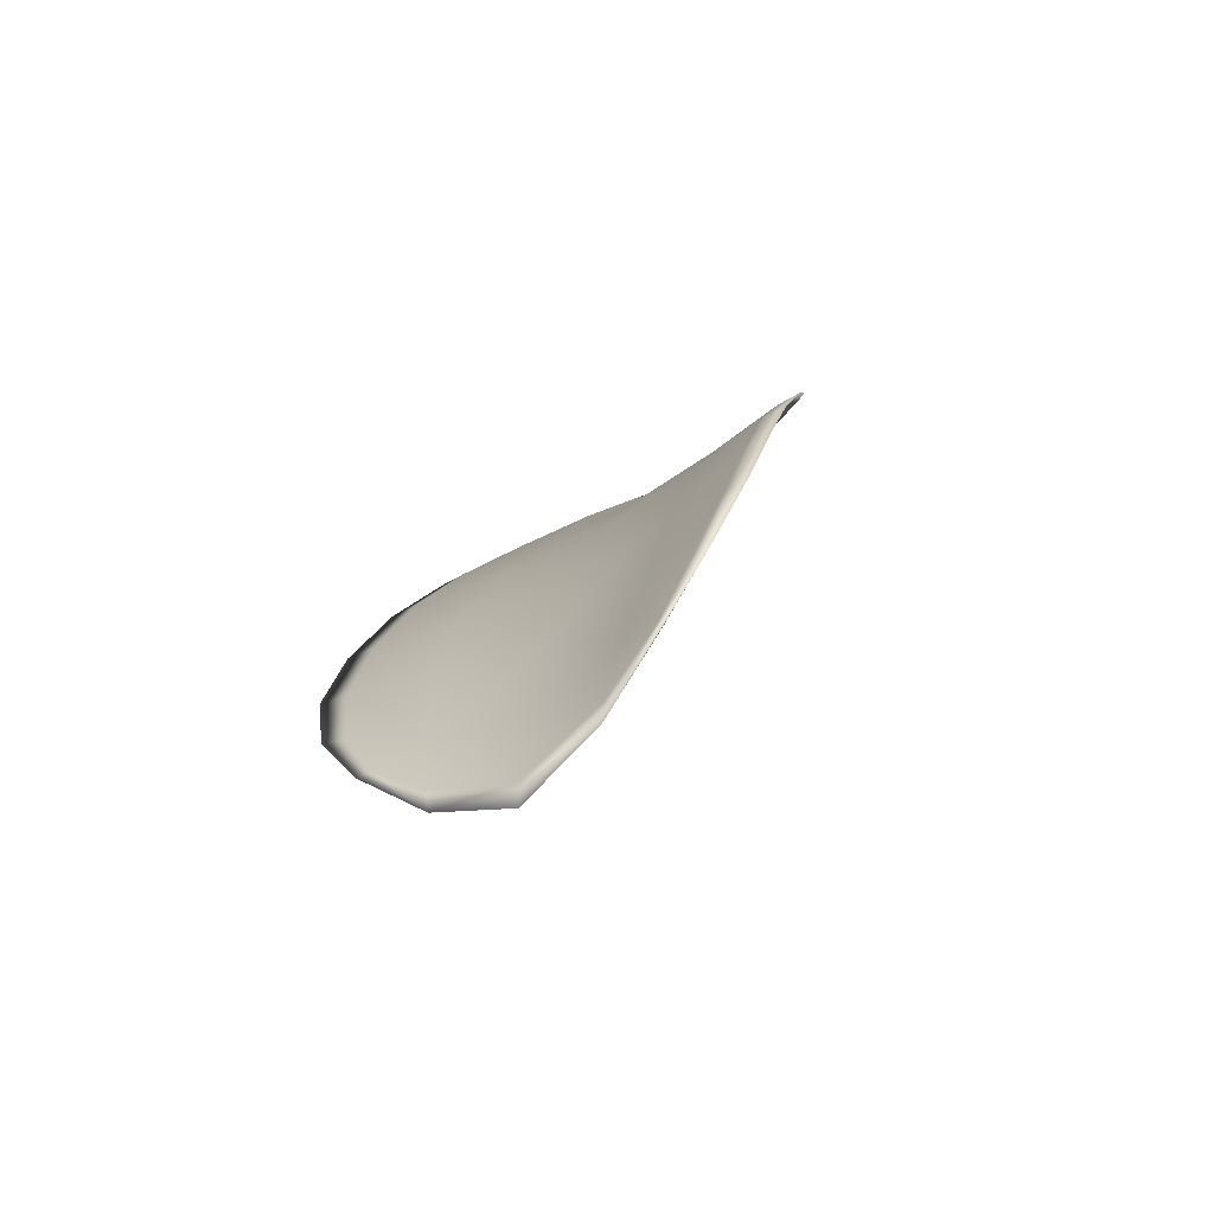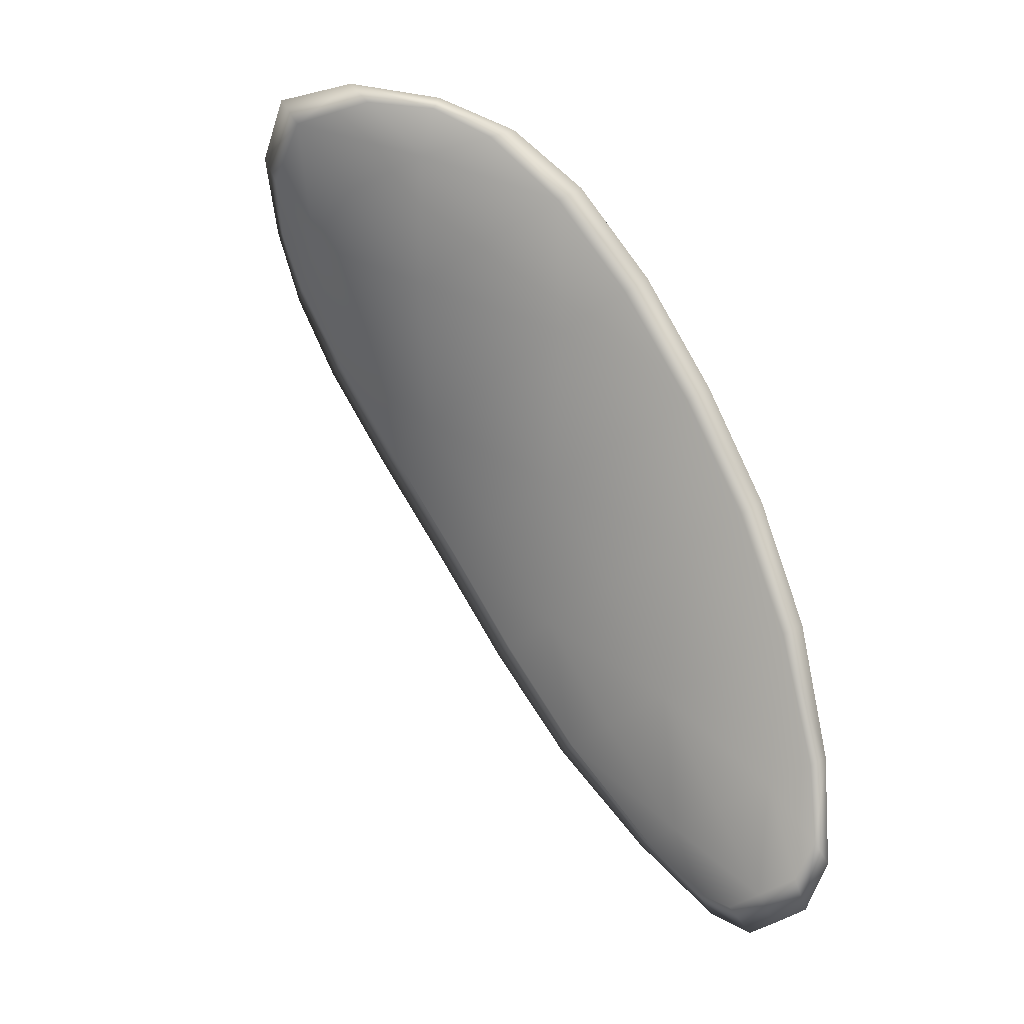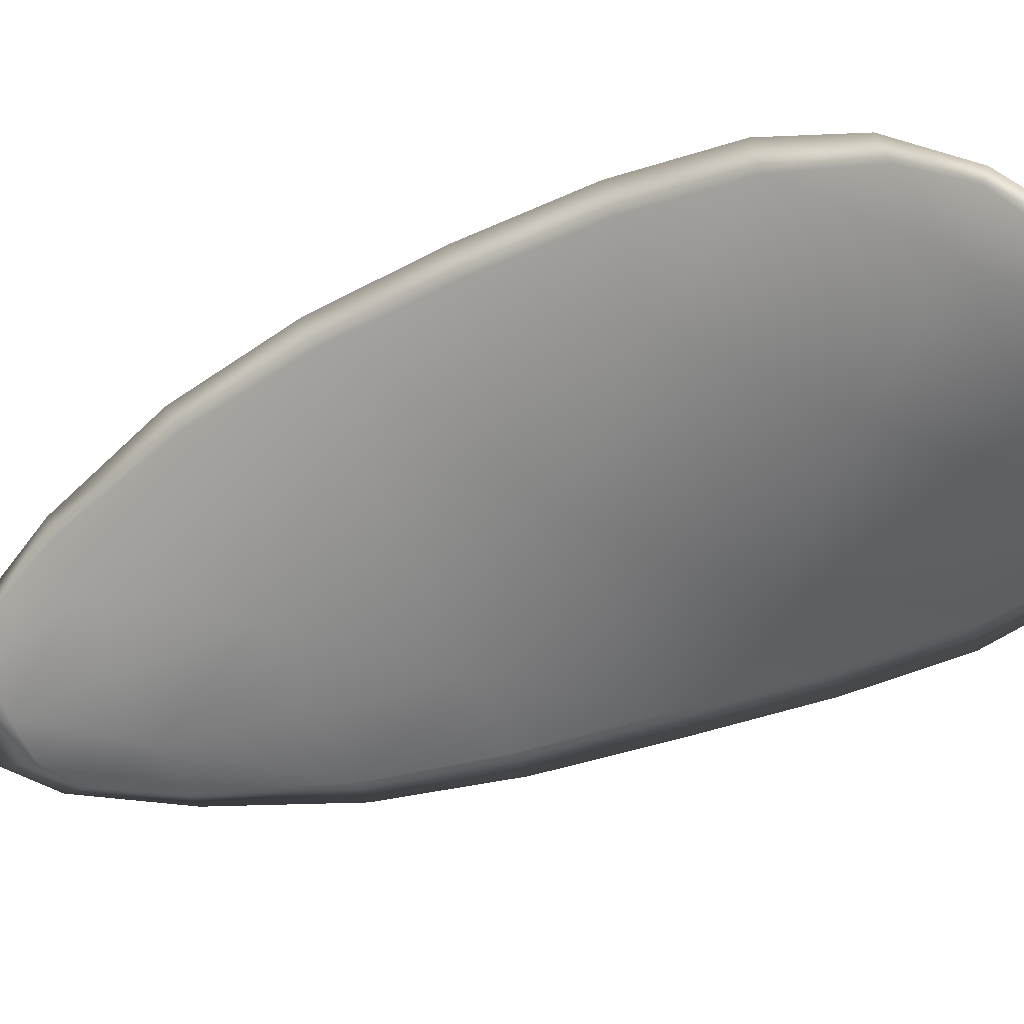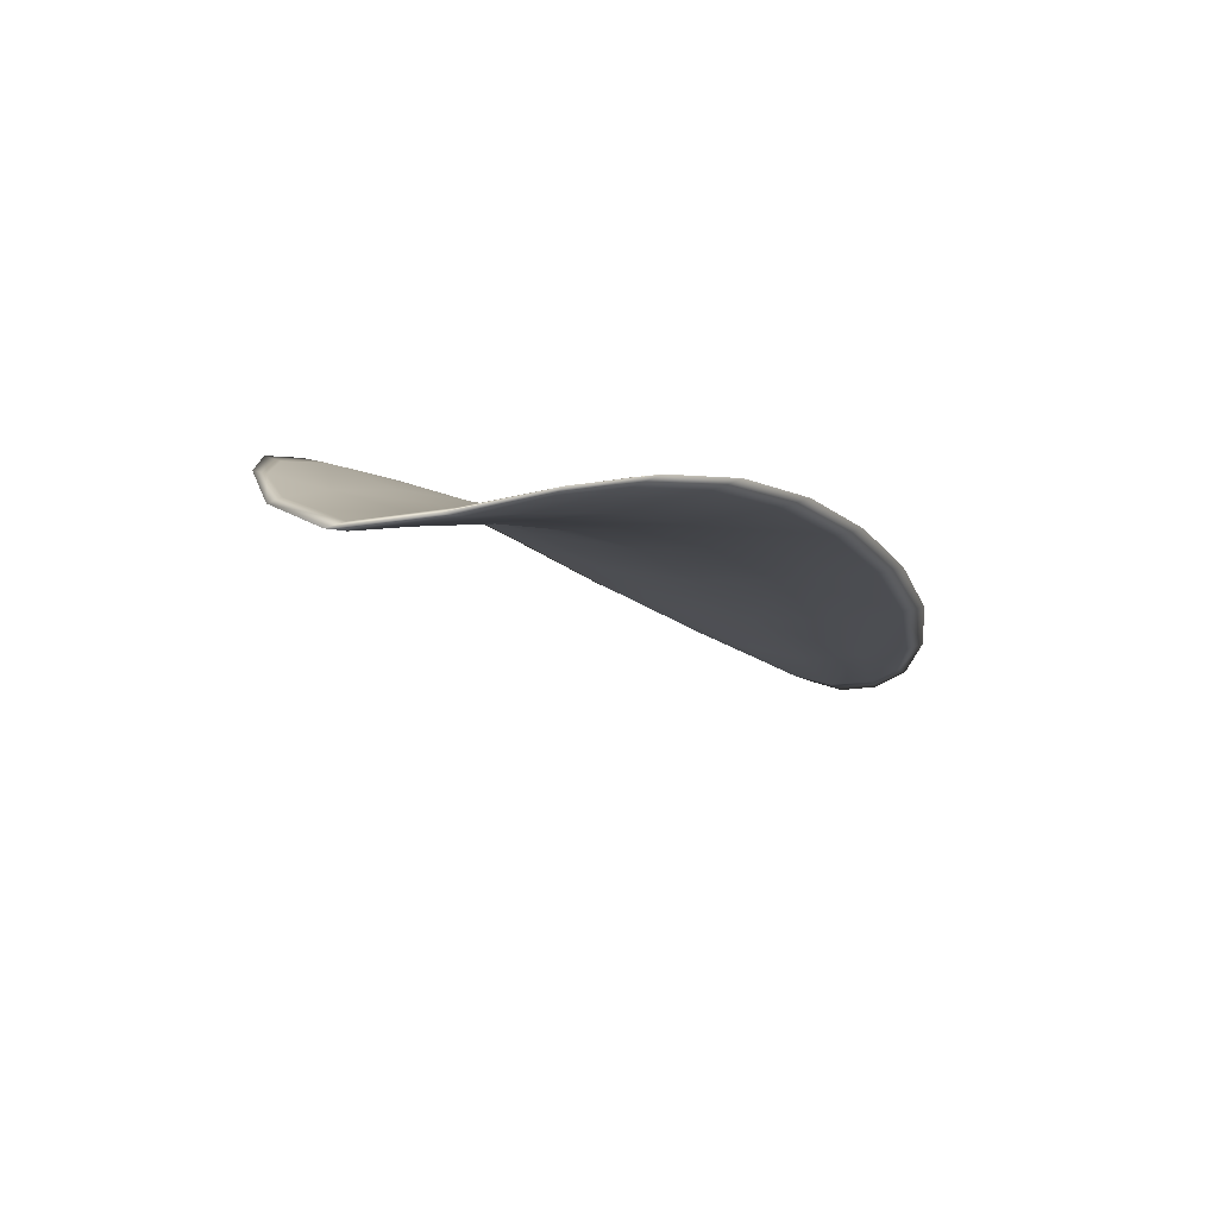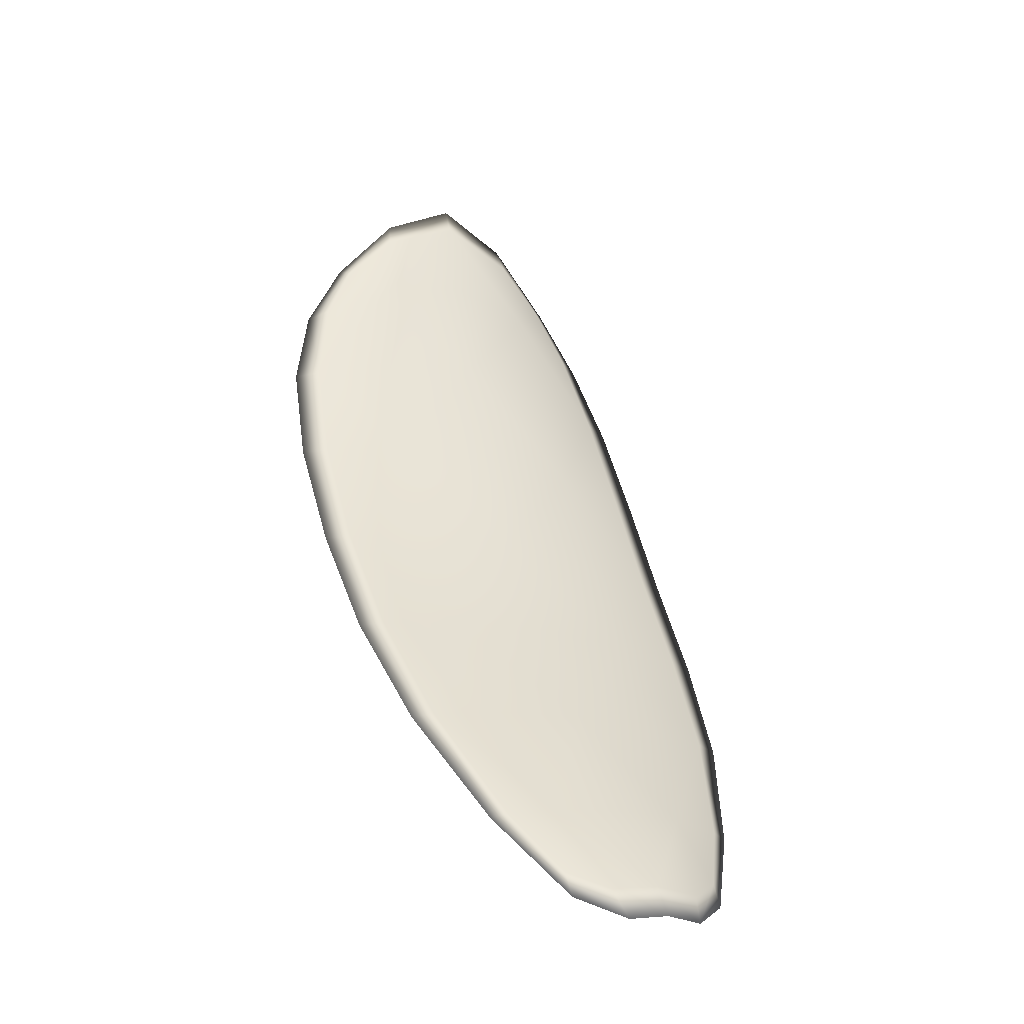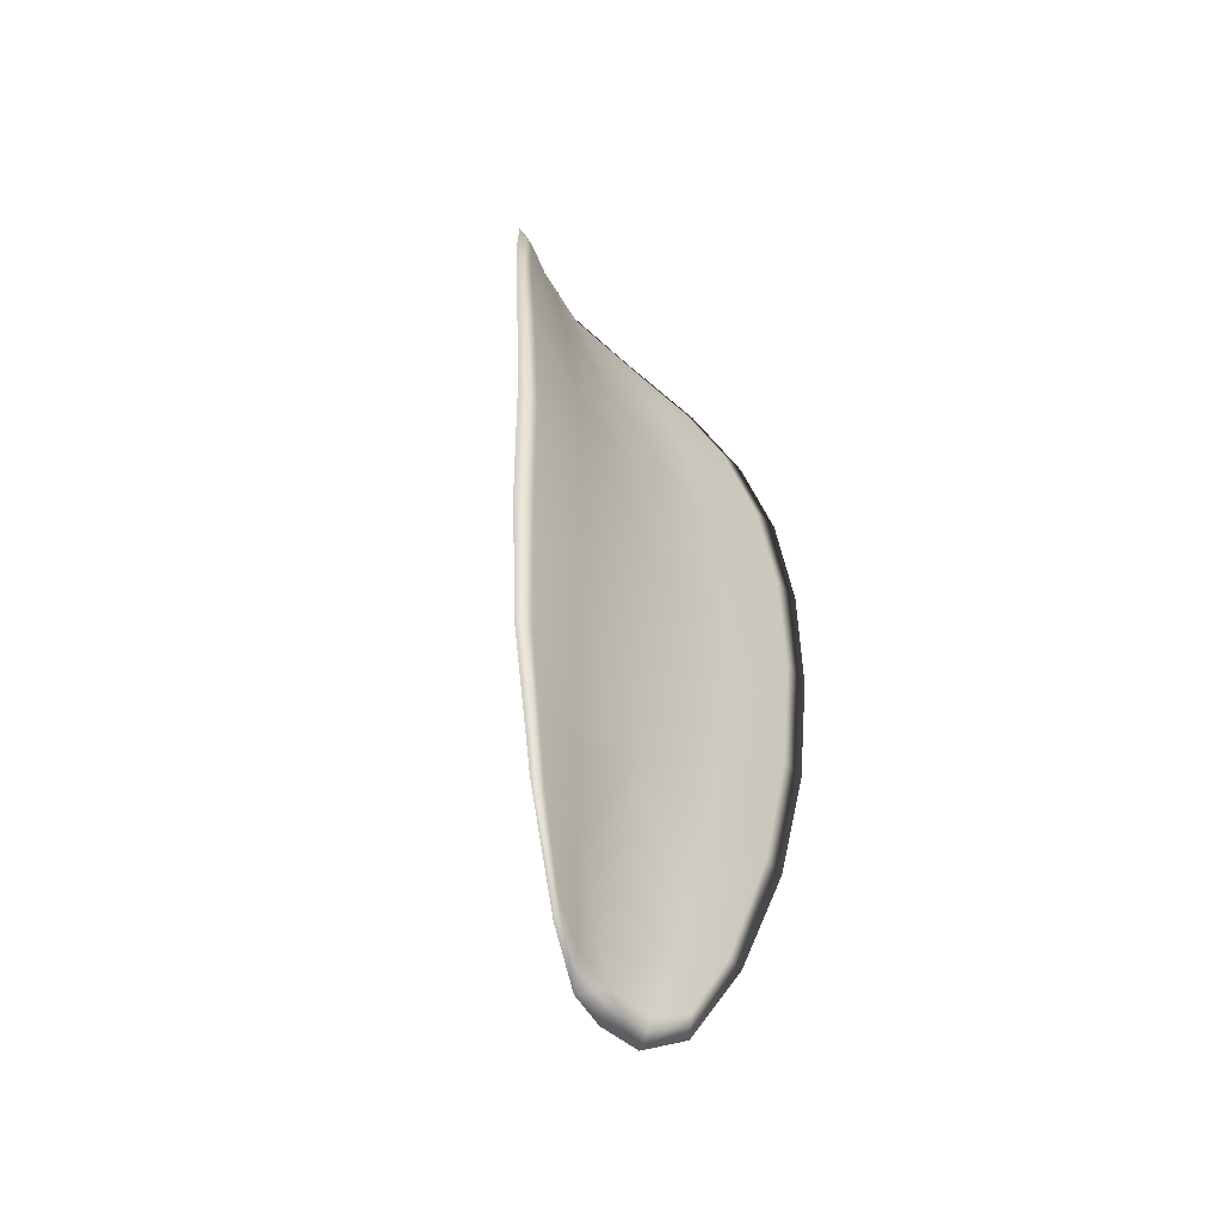
<metadata>
{"format":"obj","ext":"obj","renderer":"f3d","projection":"perspective","resolution":1024,"background":"white","views":[{"elev":77.5,"azim":161.4,"up":"+Y"},{"elev":-4.7,"azim":-132.9,"up":"+Y"},{"elev":-79.2,"azim":92.3,"up":"+Z"},{"elev":64.4,"azim":-158.8,"up":"+Y"},{"elev":-70.4,"azim":166.0,"up":"+Y"},{"elev":-21.7,"azim":-43.4,"up":"+Y"}]}
</metadata>
<code>
v -2.365 0.7279 -1.074
v -2.367 0.7289 -1.075
v -2.368 0.7265 -1.073
v -2.366 0.7256 -1.073
v -2.364 0.7248 -1.072
v -2.364 0.7269 -1.074
v -2.364 0.7283 -1.075
v -2.365 0.7295 -1.076
v -2.367 0.7306 -1.076
v -2.369 0.7296 -1.074
v -2.371 0.7299 -1.073
v -2.372 0.7283 -1.072
v -2.371 0.7275 -1.072
v -2.369 0.731 -1.075
v -2.37 0.7307 -1.074
v -2.374 0.7193 -1.068
v -2.375 0.7201 -1.068
v -2.376 0.7169 -1.067
v -2.374 0.7163 -1.068
v -2.372 0.7154 -1.068
v -2.371 0.7183 -1.069
v -2.37 0.7212 -1.07
v -2.373 0.7222 -1.07
v -2.374 0.723 -1.069
v -2.369 0.7174 -1.069
v -2.37 0.7146 -1.068
v -2.369 0.714 -1.068
v -2.367 0.7167 -1.069
v -2.366 0.7195 -1.07
v -2.368 0.7202 -1.07
v -2.367 0.723 -1.071
v -2.369 0.7239 -1.071
v -2.365 0.7223 -1.071
v -2.372 0.725 -1.071
v -2.373 0.7259 -1.07
v -2.375 0.7131 -1.067
v -2.376 0.7136 -1.067
v -2.376 0.7116 -1.066
v -2.376 0.7106 -1.066
v -2.375 0.7102 -1.067
v -2.374 0.7124 -1.067
v -2.372 0.7118 -1.067
v -2.373 0.7098 -1.067
v -2.372 0.71 -1.067
v -2.371 0.7114 -1.067
v -2.365 0.7277 -1.075
v -2.367 0.7288 -1.075
v -2.367 0.7305 -1.076
v -2.365 0.7294 -1.076
v -2.364 0.7282 -1.075
v -2.364 0.7268 -1.074
v -2.364 0.7248 -1.073
v -2.366 0.7255 -1.073
v -2.368 0.7264 -1.073
v -2.37 0.7295 -1.074
v -2.371 0.7299 -1.073
v -2.37 0.7306 -1.074
v -2.369 0.7309 -1.075
v -2.371 0.7274 -1.073
v -2.372 0.7282 -1.072
v -2.374 0.7193 -1.069
v -2.375 0.72 -1.068
v -2.374 0.723 -1.069
v -2.373 0.7222 -1.07
v -2.37 0.7211 -1.07
v -2.371 0.7183 -1.069
v -2.373 0.7153 -1.068
v -2.375 0.7162 -1.068
v -2.376 0.7169 -1.067
v -2.369 0.7173 -1.069
v -2.368 0.7201 -1.07
v -2.366 0.7195 -1.07
v -2.367 0.7167 -1.069
v -2.369 0.7139 -1.068
v -2.37 0.7145 -1.068
v -2.367 0.7229 -1.071
v -2.369 0.7238 -1.072
v -2.365 0.7222 -1.071
v -2.372 0.7249 -1.071
v -2.373 0.7258 -1.07
v -2.375 0.713 -1.067
v -2.376 0.7136 -1.067
v -2.374 0.7124 -1.067
v -2.375 0.7101 -1.067
v -2.376 0.7106 -1.067
v -2.376 0.7116 -1.066
v -2.372 0.7118 -1.067
v -2.371 0.7113 -1.067
v -2.372 0.71 -1.067
v -2.374 0.7097 -1.067
v -2.377 0.7138 -1.067
v -2.376 0.711 -1.066
v -2.376 0.7172 -1.067
v -2.376 0.7116 -1.066
v -2.374 0.7091 -1.066
v -2.373 0.7095 -1.066
v -2.375 0.7094 -1.067
v -2.372 0.71 -1.067
v -2.363 0.7266 -1.074
v -2.364 0.7283 -1.075
v -2.363 0.7246 -1.072
v -2.364 0.7282 -1.075
v -2.368 0.7314 -1.076
v -2.37 0.7309 -1.074
v -2.367 0.7311 -1.077
v -2.37 0.7306 -1.074
v -2.372 0.73 -1.073
v -2.373 0.7285 -1.072
v -2.376 0.7098 -1.066
v -2.371 0.7112 -1.067
v -2.368 0.7138 -1.068
v -2.365 0.73 -1.076
v -2.364 0.722 -1.071
v -2.365 0.7193 -1.07
v -2.374 0.7261 -1.07
v -2.375 0.7233 -1.069
v -2.376 0.7203 -1.068
v -2.367 0.7165 -1.069
f 1 2 3
f 1 3 4
f 1 4 5
f 1 5 6
f 1 6 7
f 1 7 8
f 1 8 9
f 1 9 2
f 10 11 12
f 10 12 13
f 10 13 3
f 10 3 2
f 10 2 9
f 10 9 14
f 10 14 15
f 10 15 11
f 16 17 18
f 16 18 19
f 16 19 20
f 16 20 21
f 16 21 22
f 16 22 23
f 16 23 24
f 16 24 17
f 25 21 20
f 25 20 26
f 25 26 27
f 25 27 28
f 25 28 29
f 25 29 30
f 25 30 22
f 25 22 21
f 31 32 22
f 31 22 30
f 31 30 29
f 31 29 33
f 31 33 5
f 31 5 4
f 31 4 3
f 31 3 32
f 34 35 24
f 34 24 23
f 34 23 22
f 34 22 32
f 34 32 3
f 34 3 13
f 34 13 12
f 34 12 35
f 36 37 38
f 36 38 39
f 36 39 40
f 36 40 41
f 36 41 20
f 36 20 19
f 36 19 18
f 36 18 37
f 42 41 40
f 42 40 43
f 42 43 44
f 42 44 45
f 42 45 27
f 42 27 26
f 42 26 20
f 42 20 41
f 46 47 48
f 46 48 49
f 46 49 50
f 46 50 51
f 46 51 52
f 46 52 53
f 46 53 54
f 46 54 47
f 55 56 57
f 55 57 58
f 55 58 48
f 55 48 47
f 55 47 54
f 55 54 59
f 55 59 60
f 55 60 56
f 61 62 63
f 61 63 64
f 61 64 65
f 61 65 66
f 61 66 67
f 61 67 68
f 61 68 69
f 61 69 62
f 70 66 65
f 70 65 71
f 70 71 72
f 70 72 73
f 70 73 74
f 70 74 75
f 70 75 67
f 70 67 66
f 76 77 54
f 76 54 53
f 76 53 52
f 76 52 78
f 76 78 72
f 76 72 71
f 76 71 65
f 76 65 77
f 79 80 60
f 79 60 59
f 79 59 54
f 79 54 77
f 79 77 65
f 79 65 64
f 79 64 63
f 79 63 80
f 81 82 69
f 81 69 68
f 81 68 67
f 81 67 83
f 81 83 84
f 81 84 85
f 81 85 86
f 81 86 82
f 87 83 67
f 87 67 75
f 87 75 74
f 87 74 88
f 87 88 89
f 87 89 90
f 87 90 84
f 87 84 83
f 91 92 38
f 91 38 37
f 91 37 18
f 91 18 93
f 91 93 69
f 91 69 82
f 91 82 94
f 91 94 92
f 95 96 44
f 95 44 43
f 95 43 40
f 95 40 97
f 95 97 84
f 95 84 90
f 95 90 98
f 95 98 96
f 99 100 7
f 99 7 6
f 99 6 5
f 99 5 101
f 99 101 52
f 99 52 51
f 99 51 102
f 99 102 100
f 103 104 15
f 103 15 14
f 103 14 9
f 103 9 105
f 103 105 48
f 103 48 58
f 103 58 106
f 103 106 104
f 107 108 12
f 107 12 11
f 107 11 15
f 107 15 104
f 107 104 106
f 107 106 56
f 107 56 60
f 107 60 108
f 109 97 40
f 109 40 39
f 109 39 38
f 109 38 92
f 109 92 94
f 109 94 85
f 109 85 84
f 109 84 97
f 110 111 27
f 110 27 45
f 110 45 44
f 110 44 96
f 110 96 98
f 110 98 88
f 110 88 74
f 110 74 111
f 112 105 9
f 112 9 8
f 112 8 7
f 112 7 100
f 112 100 102
f 112 102 49
f 112 49 48
f 112 48 105
f 113 101 5
f 113 5 33
f 113 33 29
f 113 29 114
f 113 114 72
f 113 72 78
f 113 78 52
f 113 52 101
f 115 116 24
f 115 24 35
f 115 35 12
f 115 12 108
f 115 108 60
f 115 60 80
f 115 80 63
f 115 63 116
f 117 93 18
f 117 18 17
f 117 17 24
f 117 24 116
f 117 116 63
f 117 63 62
f 117 62 69
f 117 69 93
f 118 114 29
f 118 29 28
f 118 28 27
f 118 27 111
f 118 111 74
f 118 74 73
f 118 73 72
f 118 72 114

</code>
